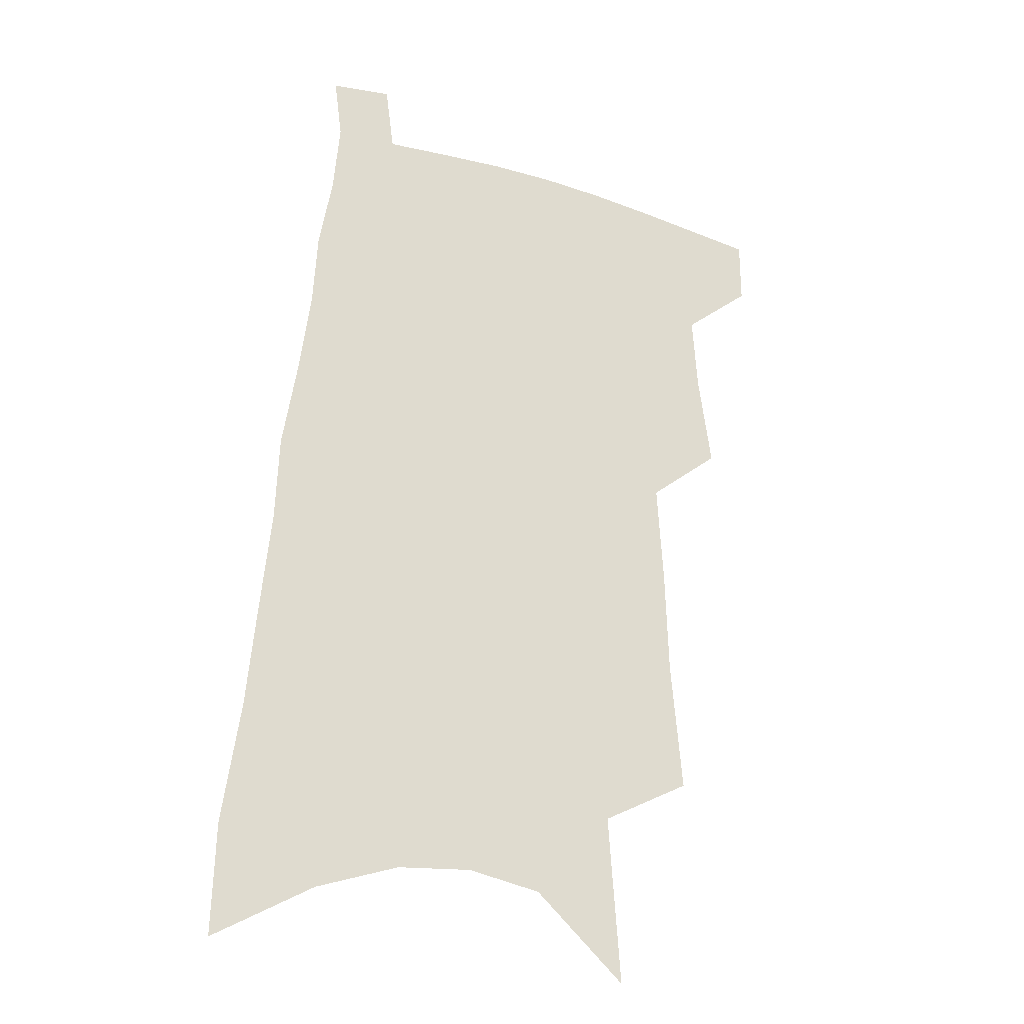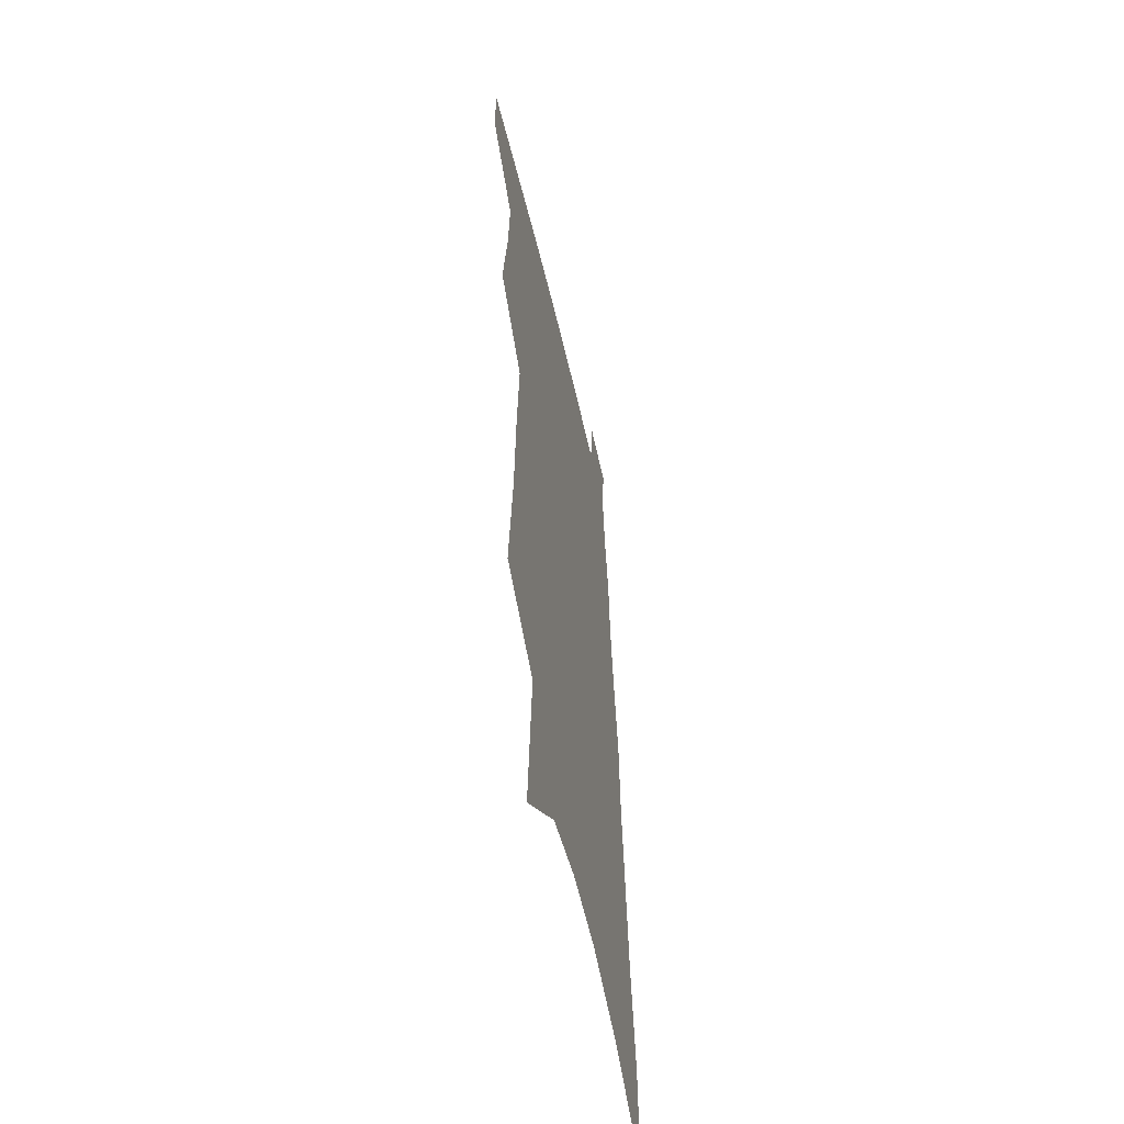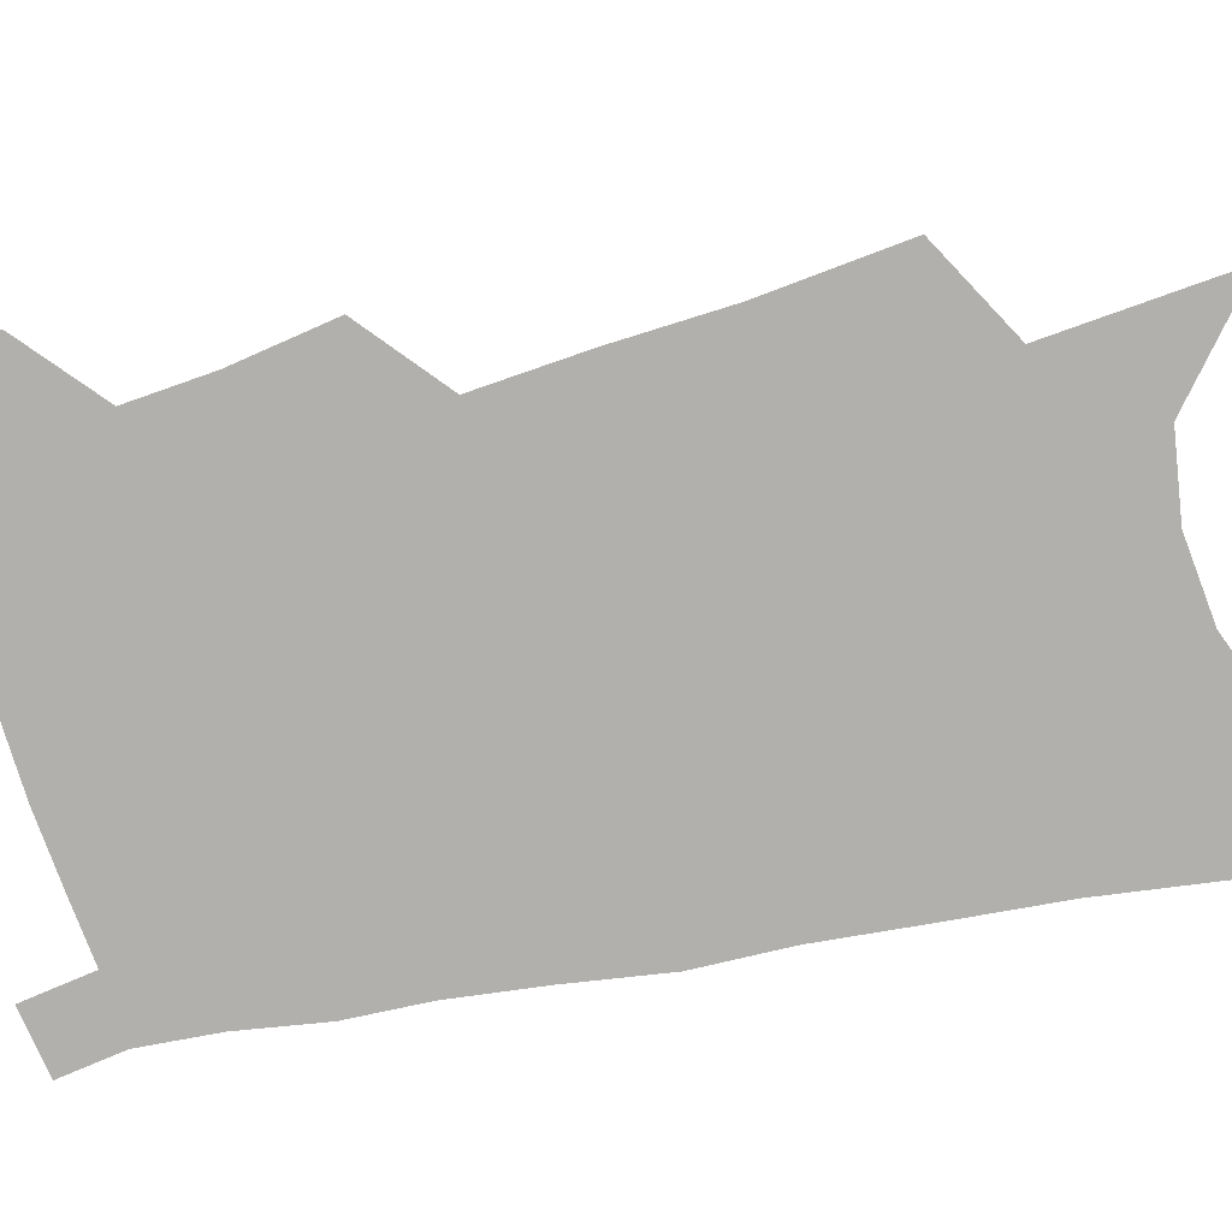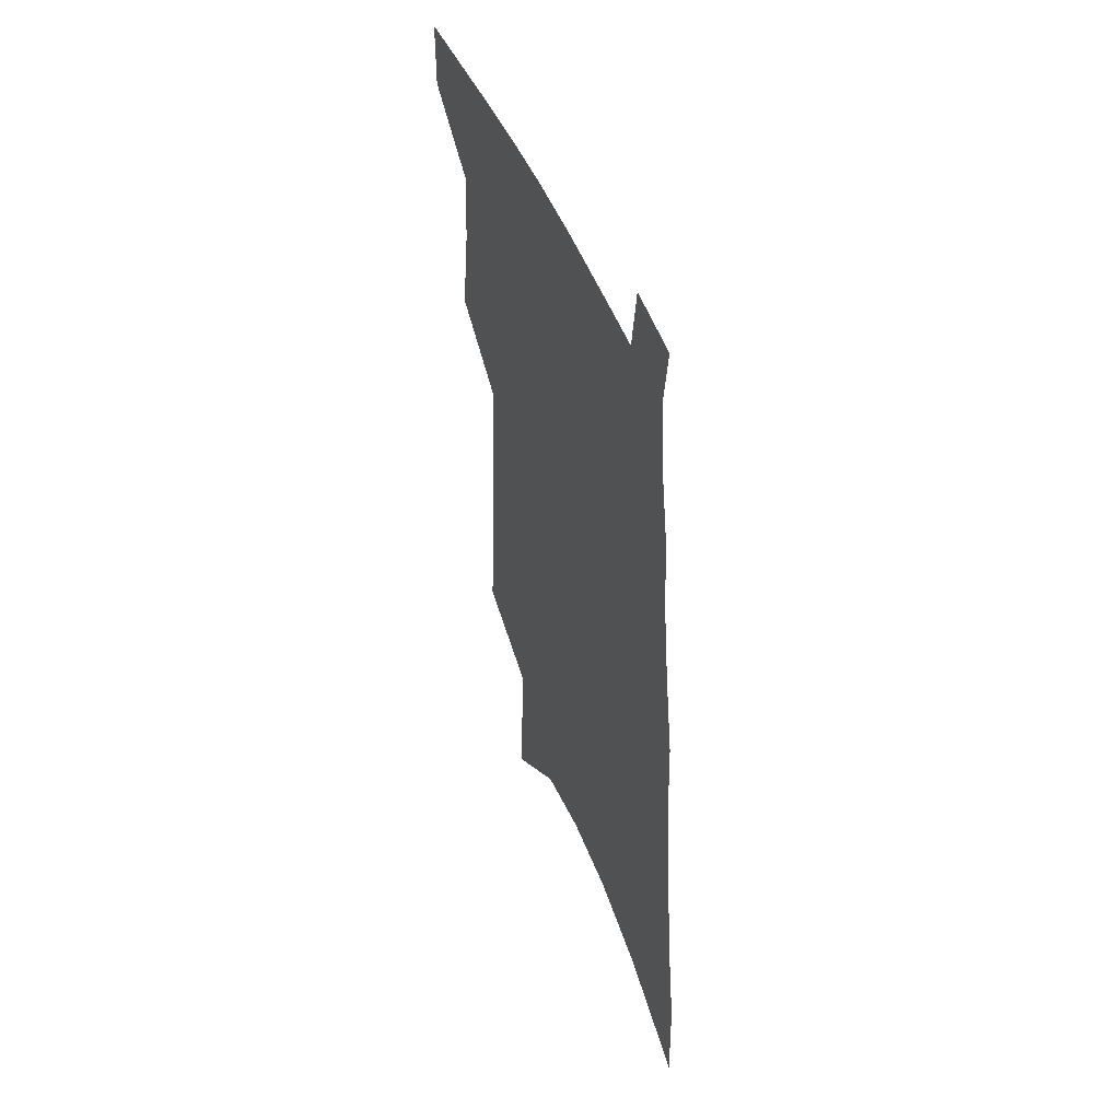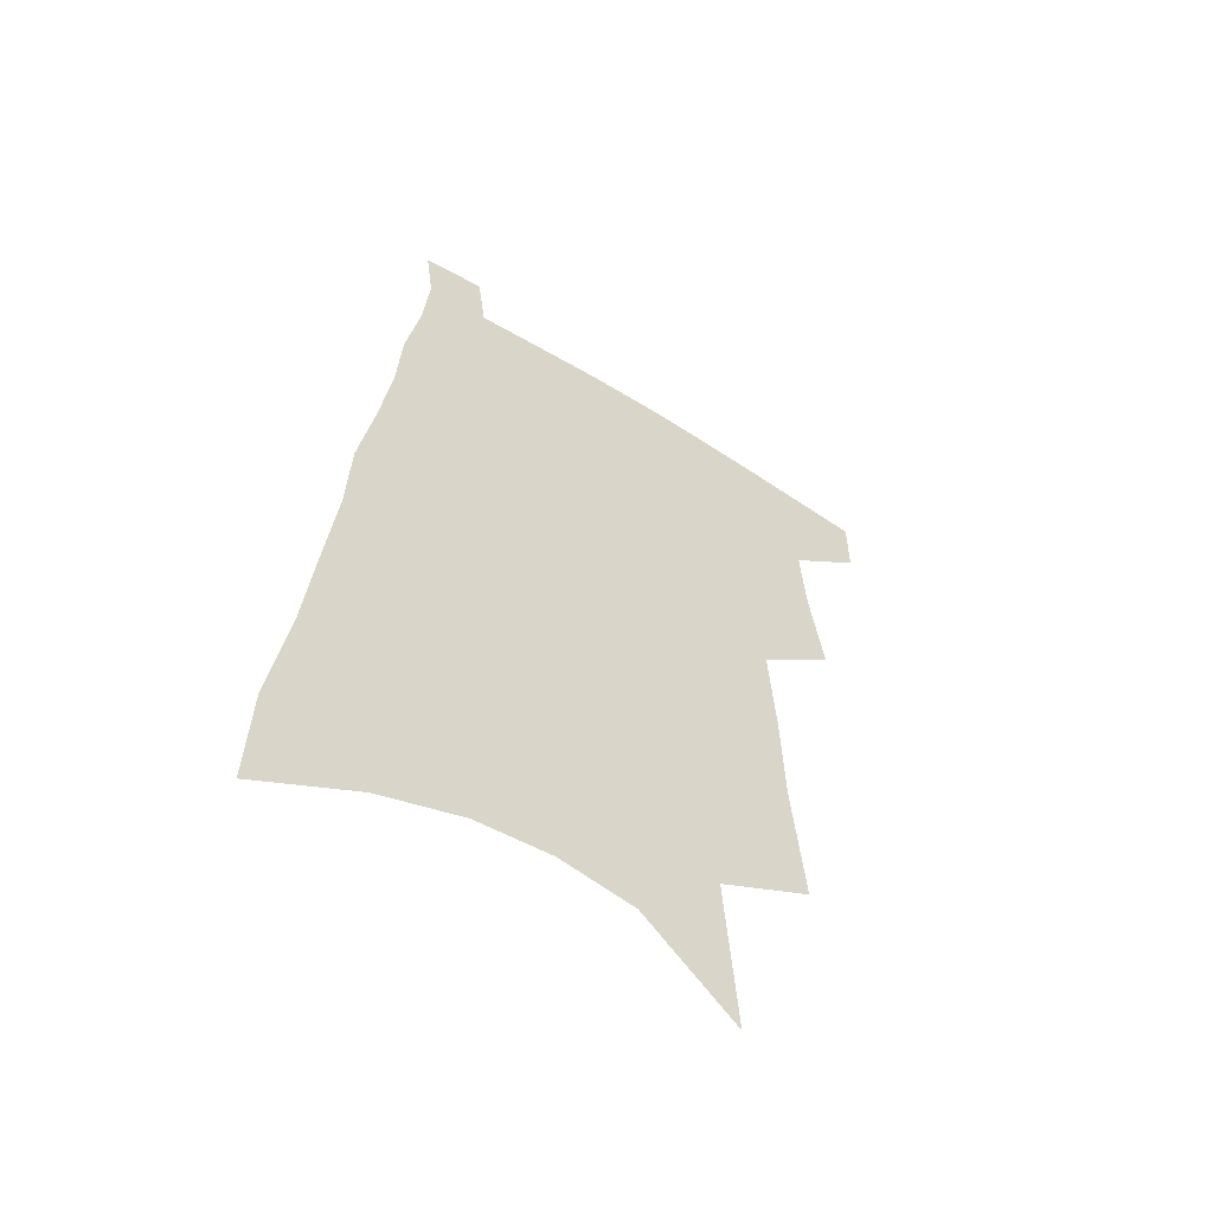
<metadata>
{"format":"obj","ext":"obj","renderer":"f3d","projection":"perspective","resolution":1024,"background":"white","views":[{"elev":-25.8,"azim":153.4,"up":"+Y"},{"elev":-55.1,"azim":-77.1,"up":"+Y"},{"elev":-78.7,"azim":-74.5,"up":"+Z"},{"elev":49.7,"azim":68.0,"up":"+Y"},{"elev":-57.9,"azim":146.9,"up":"+Y"}]}
</metadata>
<code>
v 507.6 472.9 0
v 507.6 496.6 0
v 526.8 389.7 0
v 531.7 423.7 0
v 533.6 451.4 0
v 533.4 475.3 0
v 531.1 498.9 0
v 546 246.2 0
v 550.2 293.5 0
v 551.4 331.4 0
v 553.7 367.9 0
v 556.3 400.9 0
v 556.7 427.6 0
v 558 453.8 0
v 556.9 477.1 0
v 554.5 501.2 0
v 574.9 168.2 0
v 579.2 228.5 0
v 578.2 267.7 0
v 580.4 312.1 0
v 579.7 344.4 0
v 579.8 375.7 0
v 581.3 406.5 0
v 581.9 432.6 0
v 581.8 455.9 0
v 581.1 478.2 0
v 578.1 503.1 0
v 608 197.5 0
v 606.7 240.5 0
v 604.8 275.8 0
v 604.9 318.3 0
v 604 349.7 0
v 604.1 381.4 0
v 604.1 408.8 0
v 604.2 434 0
v 604.2 456.9 0
v 604 479.1 0
v 601.9 503.9 0
v 635 202 0
v 632.5 244.9 0
v 630.4 282.6 0
v 628.8 319.4 0
v 627.5 353.6 0
v 626.8 382.1 0
v 626.2 409.8 0
v 625.9 436.1 0
v 626.2 457.4 0
v 626.5 479.3 0
v 625.6 503.3 0
v 662.4 199.4 0
v 659.3 240.3 0
v 656.1 280 0
v 652.9 318.7 0
v 651.2 350.4 0
v 650.3 379 0
v 649.4 406.3 0
v 647.8 433.6 0
v 647.9 456.9 0
v 648.5 479.2 0
v 650.1 501.4 0
v 692.8 188.7 0
v 687.3 233.9 0
v 683.5 272.9 0
v 681.1 308.2 0
v 677.5 342.7 0
v 675.4 373.3 0
v 673.2 402.4 0
v 671.3 429.6 0
v 671 454 0
v 670.3 477.8 0
v 672.6 499.3 0
v 675.8 523.1 0
v 729.3 167.5 0
v 728.3 206.4 0
v 722 249.6 0
v 718.4 287 0
v 714.7 322.6 0
v 713.5 353.8 0
v 708.1 387.1 0
v 704.1 417.3 0
v 702.5 444 0
v 697.6 472.2 0
v 695.4 498.1 0
v 698.3 519.8 0
f 5 6 1
f 1 6 2
f 6 7 2
f 11 12 3
f 3 12 4
f 12 13 4
f 4 13 5
f 13 14 5
f 5 14 6
f 14 15 6
f 6 15 7
f 15 16 7
f 18 19 8
f 8 19 9
f 19 20 9
f 9 20 10
f 20 21 10
f 10 21 11
f 21 22 11
f 11 22 12
f 22 23 12
f 12 23 13
f 23 24 13
f 13 24 14
f 24 25 14
f 14 25 15
f 25 26 15
f 15 26 16
f 26 27 16
f 17 28 18
f 28 29 18
f 18 29 19
f 29 30 19
f 19 30 20
f 30 31 20
f 20 31 21
f 31 32 21
f 21 32 22
f 32 33 22
f 22 33 23
f 33 34 23
f 23 34 24
f 34 35 24
f 24 35 25
f 35 36 25
f 25 36 26
f 36 37 26
f 26 37 27
f 37 38 27
f 28 39 29
f 39 40 29
f 29 40 30
f 40 41 30
f 30 41 31
f 41 42 31
f 31 42 32
f 42 43 32
f 32 43 33
f 43 44 33
f 33 44 34
f 44 45 34
f 34 45 35
f 45 46 35
f 35 46 36
f 46 47 36
f 36 47 37
f 47 48 37
f 37 48 38
f 48 49 38
f 39 50 40
f 50 51 40
f 40 51 41
f 51 52 41
f 41 52 42
f 52 53 42
f 42 53 43
f 53 54 43
f 43 54 44
f 54 55 44
f 44 55 45
f 55 56 45
f 45 56 46
f 56 57 46
f 46 57 47
f 57 58 47
f 47 58 48
f 58 59 48
f 48 59 49
f 59 60 49
f 50 61 51
f 61 62 51
f 51 62 52
f 62 63 52
f 52 63 53
f 63 64 53
f 53 64 54
f 64 65 54
f 54 65 55
f 65 66 55
f 55 66 56
f 66 67 56
f 56 67 57
f 67 68 57
f 57 68 58
f 68 69 58
f 58 69 59
f 69 70 59
f 59 70 60
f 70 71 60
f 61 73 62
f 73 74 62
f 62 74 63
f 74 75 63
f 63 75 64
f 75 76 64
f 64 76 65
f 76 77 65
f 65 77 66
f 77 78 66
f 66 78 67
f 78 79 67
f 67 79 68
f 79 80 68
f 68 80 69
f 80 81 69
f 69 81 70
f 81 82 70
f 70 82 71
f 82 83 71
f 71 83 72
f 83 84 72

</code>
